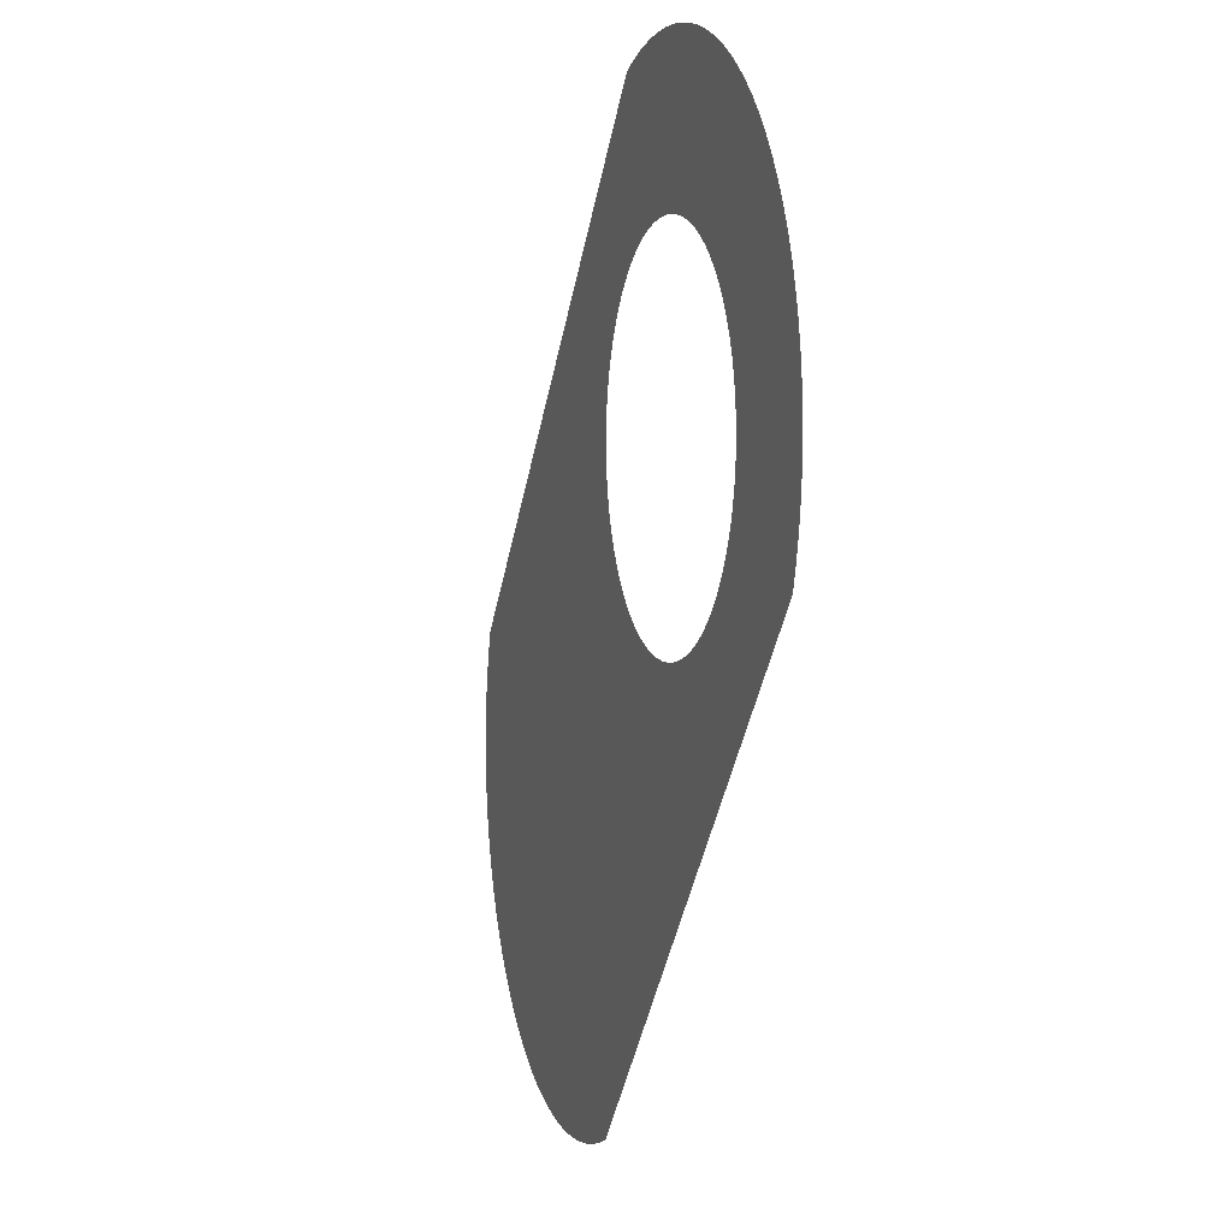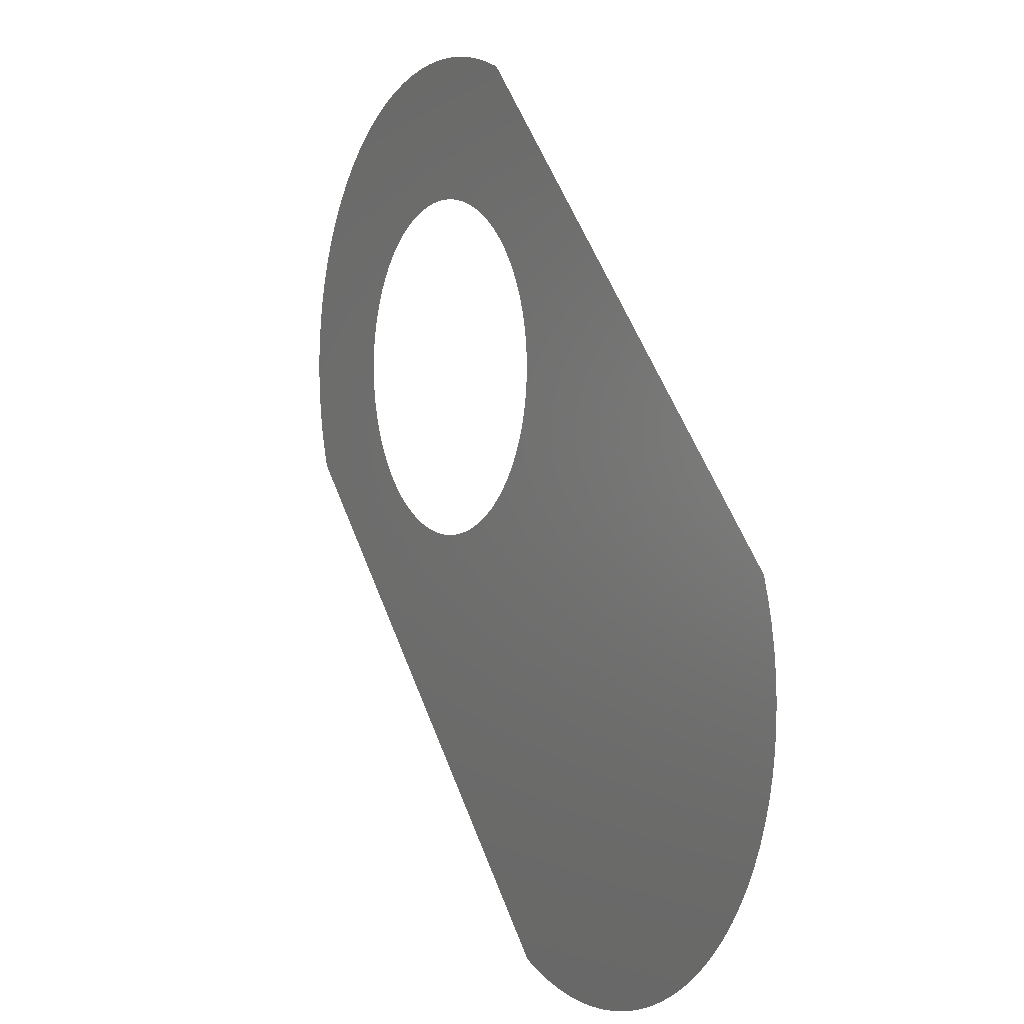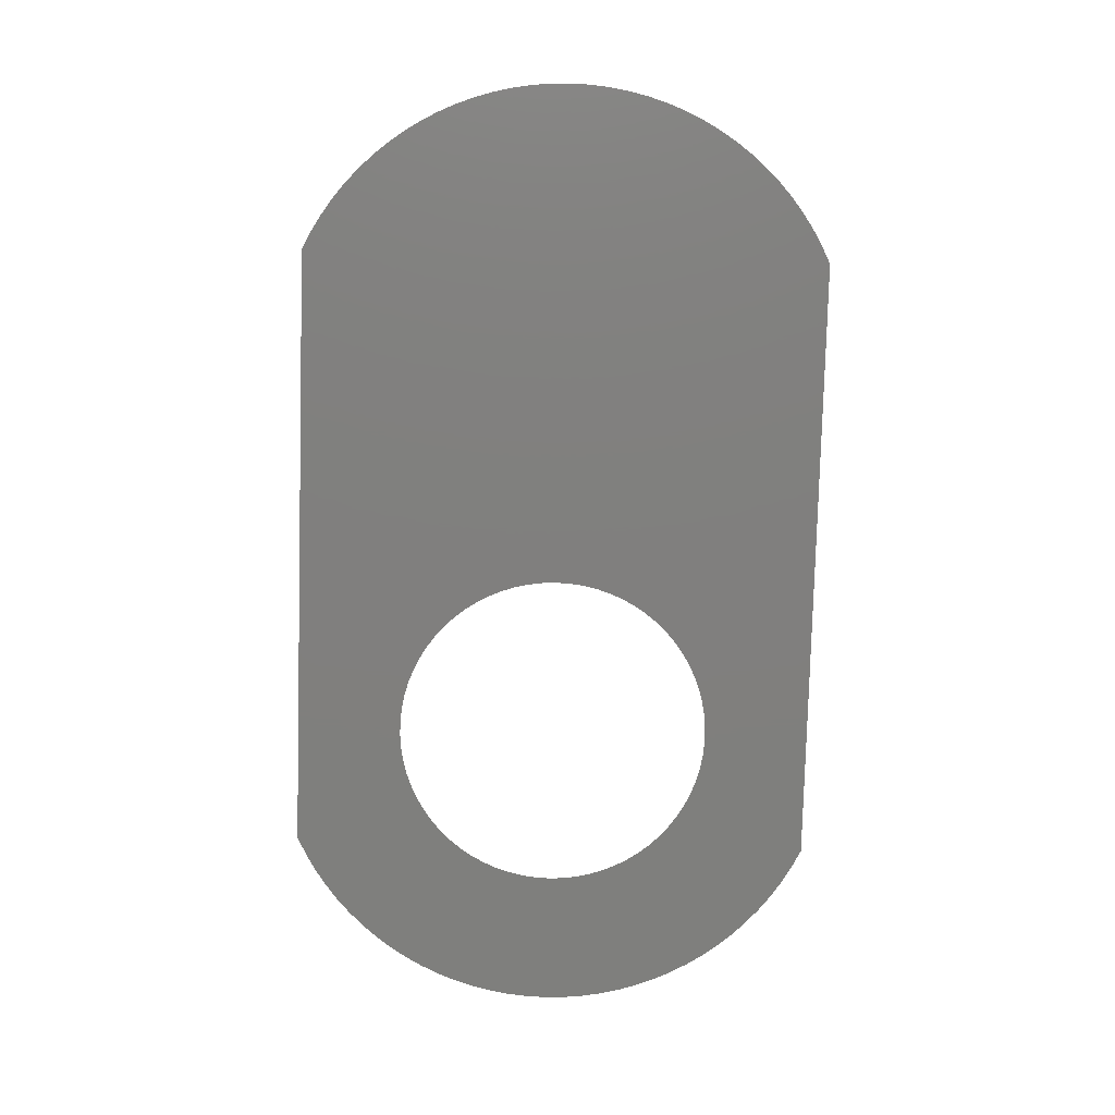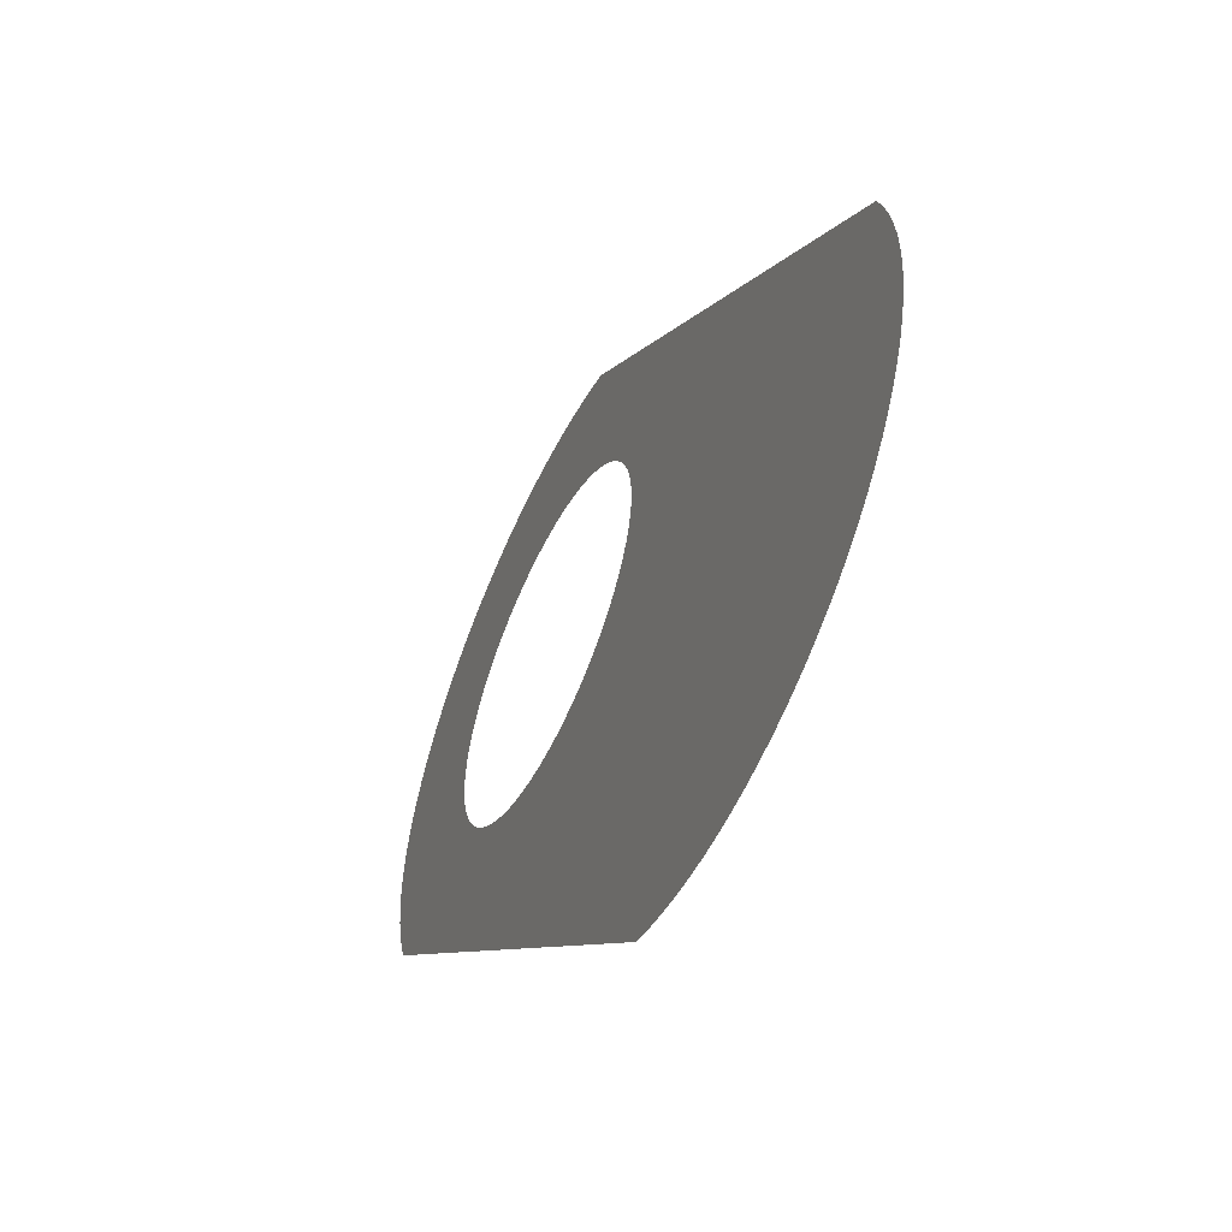
<metadata>
{"format":"stl","ext":"stl","renderer":"f3d","projection":"perspective","resolution":1024,"background":"white","views":[{"elev":2.4,"azim":-105.9,"up":"+Y"},{"elev":3.0,"azim":61.4,"up":"+Y"},{"elev":-79.5,"azim":43.4,"up":"+Z"},{"elev":-55.2,"azim":64.1,"up":"+Y"}]}
</metadata>
<code>
# stl→obj: 140 verts, 140 faces
v -124.3 -129.4 -3.571
v -124.3 -129 -3.571
v -113 -133.9 -3.571
v -124.4 -128.6 -3.571
v -124.4 -129.8 -3.571
v -124.4 -128.1 -3.571
v -124.5 -130.3 -3.571
v -124.5 -127.7 -3.571
v -124.6 -130.7 -3.571
v -124.7 -127.3 -3.571
v -124.8 -131.1 -3.571
v -124.8 -126.9 -3.571
v -124.9 -131.4 -3.571
v -125.2 -131.8 -3.571
v -125.4 -132.1 -3.571
v -112.9 -134.5 -3.571
v -112.7 -135 -3.571
v -112.6 -135.6 -3.571
v -112.5 -136.2 -3.571
v -112.5 -136.8 -3.571
v -112.5 -137.4 -3.571
v -112.6 -137.9 -3.571
v -112.6 -138.5 -3.571
v -112.8 -139.1 -3.571
v -112.9 -139.7 -3.571
v -125.7 -132.5 -3.571
v -113.1 -140.2 -3.571
v -113.4 -140.7 -3.571
v -113.6 -141.3 -3.571
v -113.9 -141.8 -3.571
v -114.3 -142.2 -3.571
v -114.7 -142.7 -3.571
v -115.1 -143.1 -3.571
v -115.5 -143.5 -3.571
v -115.9 -143.9 -3.571
v -116.4 -144.2 -3.571
v -116.9 -144.5 -3.571
v -117.4 -144.8 -3.571
v -118 -145 -3.571
v -118.5 -145.2 -3.571
v -126 -132.7 -3.571
v -119.1 -145.4 -3.571
v -119.7 -145.5 -3.571
v -120.2 -145.6 -3.571
v -120.8 -145.7 -3.571
v -121.4 -145.7 -3.571
v -122 -145.6 -3.571
v -122.6 -145.6 -3.571
v -123.2 -145.5 -3.571
v -123.7 -145.3 -3.571
v -124.3 -145.1 -3.571
v -126.1 -120.9 -3.571
v -125.1 -126.6 -3.571
v -125.3 -126.2 -3.571
v -125.6 -125.9 -3.571
v -125.9 -125.6 -3.571
v -126.2 -125.3 -3.571
v -126.4 -133 -3.571
v -126.6 -125.1 -3.571
v -126.7 -133.2 -3.571
v -126.9 -124.8 -3.571
v -127.1 -133.4 -3.571
v -127.3 -124.7 -3.571
v -127.5 -133.6 -3.571
v -127.7 -124.5 -3.571
v -127.2 -120.6 -3.571
v -126.6 -120.7 -3.571
v -127.9 -133.7 -3.571
v -128.1 -124.4 -3.571
v -127.7 -120.5 -3.571
v -128.3 -133.8 -3.571
v -128.6 -124.4 -3.571
v -128.3 -120.4 -3.571
v -128.8 -133.8 -3.571
v -129 -124.3 -3.571
v -128.9 -120.4 -3.571
v -129.2 -133.9 -3.571
v -129.5 -120.4 -3.571
v -129.4 -124.3 -3.571
v -129.6 -133.8 -3.571
v -130 -133.8 -3.571
v -130.1 -120.4 -3.571
v -129.8 -124.4 -3.571
v -130.5 -133.7 -3.571
v -130.7 -120.5 -3.571
v -130.3 -124.5 -3.571
v -130.9 -133.5 -3.571
v -131.2 -120.6 -3.571
v -131.3 -133.3 -3.571
v -131.8 -120.8 -3.571
v -130.7 -124.6 -3.571
v -132.4 -121 -3.571
v -131.1 -124.8 -3.571
v -132.9 -121.2 -3.571
v -131.4 -124.9 -3.571
v -133.4 -121.5 -3.571
v -133.9 -121.8 -3.571
v -131.8 -125.2 -3.571
v -134.4 -122.1 -3.571
v -132.1 -125.4 -3.571
v -134.8 -122.5 -3.571
v -132.5 -125.7 -3.571
v -135.3 -122.9 -3.571
v -135.7 -123.3 -3.571
v -132.7 -126 -3.571
v -136 -123.8 -3.571
v -133 -126.4 -3.571
v -136.4 -124.3 -3.571
v -133.2 -126.7 -3.571
v -136.7 -124.8 -3.571
v -137 -125.3 -3.571
v -133.4 -127.1 -3.571
v -137.2 -125.8 -3.571
v -133.6 -127.5 -3.571
v -137.3 -132.1 -3.571
v -133.7 -130.5 -3.571
v -133.5 -130.9 -3.571
v -133.3 -131.3 -3.571
v -133.1 -131.6 -3.571
v -132.9 -132 -3.571
v -132.6 -132.3 -3.571
v -132.3 -132.6 -3.571
v -132 -132.9 -3.571
v -131.6 -133.1 -3.571
v -137.4 -126.4 -3.571
v -133.7 -127.9 -3.571
v -137.5 -131.6 -3.571
v -137.6 -126.9 -3.571
v -137.6 -131 -3.571
v -133.8 -130 -3.571
v -137.7 -127.5 -3.571
v -133.8 -128.3 -3.571
v -137.7 -130.4 -3.571
v -133.8 -129.6 -3.571
v -137.8 -128.1 -3.571
v -133.8 -128.8 -3.571
v -137.8 -129.9 -3.571
v -133.9 -129.2 -3.571
v -137.8 -128.7 -3.571
v -137.8 -129.3 -3.571
f 1 2 3
f 4 3 2
f 5 1 3
f 6 3 4
f 7 5 3
f 8 3 6
f 9 7 3
f 10 3 8
f 11 9 3
f 12 3 10
f 13 11 3
f 14 13 3
f 15 3 16
f 15 16 17
f 15 17 18
f 15 18 19
f 15 19 20
f 15 20 21
f 15 21 22
f 15 22 23
f 15 23 24
f 15 24 25
f 15 14 3
f 26 25 27
f 26 27 28
f 26 28 29
f 26 29 30
f 26 30 31
f 26 15 25
f 26 31 32
f 26 32 33
f 26 33 34
f 26 34 35
f 26 35 36
f 26 36 37
f 26 37 38
f 26 38 39
f 26 39 40
f 41 40 42
f 41 42 43
f 41 43 44
f 41 44 45
f 41 45 46
f 41 46 47
f 41 47 48
f 41 48 49
f 41 49 50
f 41 50 51
f 41 26 40
f 52 3 12
f 52 12 53
f 52 53 54
f 52 54 55
f 52 55 56
f 57 52 56
f 58 41 51
f 59 52 57
f 60 58 51
f 61 52 59
f 62 60 51
f 63 52 61
f 64 62 51
f 65 66 67
f 65 67 52
f 65 52 63
f 68 64 51
f 69 70 66
f 69 66 65
f 71 68 51
f 72 73 70
f 72 70 69
f 74 71 51
f 75 76 73
f 75 73 72
f 77 74 51
f 78 76 75
f 78 75 79
f 80 77 51
f 81 80 51
f 82 78 79
f 82 79 83
f 84 81 51
f 85 82 83
f 85 83 86
f 87 84 51
f 88 85 86
f 89 87 51
f 90 88 86
f 90 86 91
f 92 91 93
f 92 90 91
f 94 93 95
f 94 92 93
f 96 94 95
f 97 95 98
f 97 96 95
f 99 98 100
f 99 97 98
f 101 100 102
f 101 99 100
f 103 101 102
f 104 102 105
f 104 103 102
f 106 105 107
f 106 104 105
f 108 107 109
f 108 106 107
f 110 108 109
f 111 109 112
f 111 110 109
f 113 112 114
f 113 111 112
f 115 116 117
f 115 117 118
f 115 118 119
f 115 119 120
f 115 120 121
f 115 121 122
f 115 89 51
f 115 122 123
f 115 123 124
f 115 124 89
f 125 114 126
f 125 113 114
f 127 116 115
f 128 125 126
f 129 116 127
f 129 130 116
f 131 128 126
f 131 126 132
f 133 130 129
f 133 134 130
f 135 131 132
f 135 132 136
f 137 134 133
f 137 138 134
f 139 136 138
f 139 135 136
f 140 138 137
f 140 139 138

</code>
